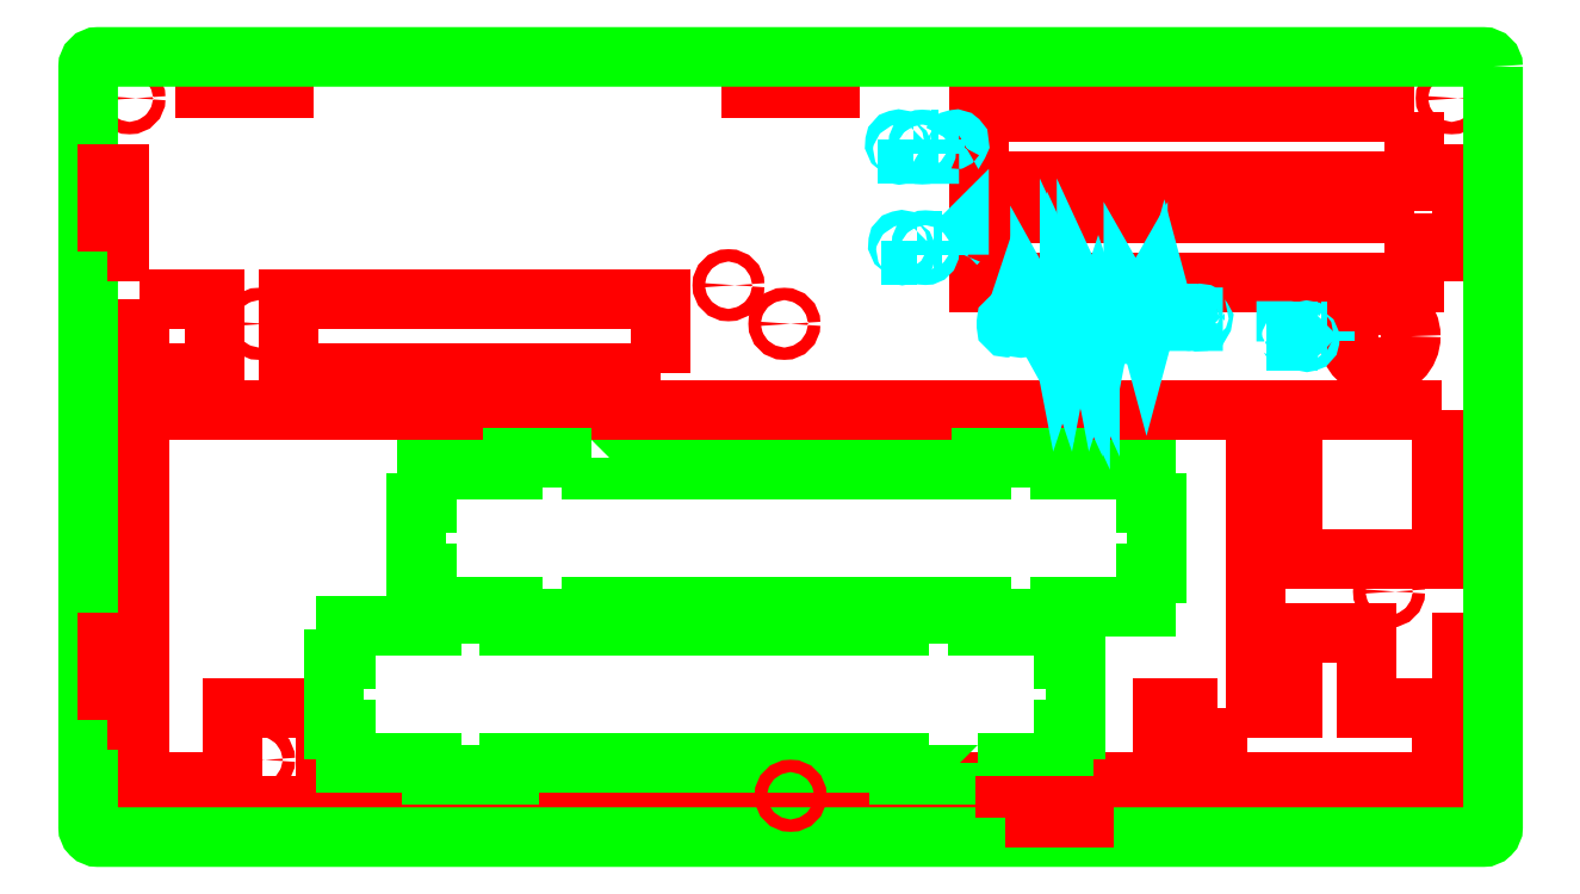
<metadata>
{"format":"dxf","ext":"dxf","renderer":"ezdxf+matplotlib","layout":"modelspace","background":"white","min_lineweight":24,"dpi":150}
</metadata>
<code>
0
SECTION
2
ENTITIES
0
CIRCLE
8
case-top-int
10
568.7
20
243.9
40
1.587
0
CIRCLE
8
case-top-int
10
907.5
20
243.9
40
1.587
0
INSERT
8
case-top-keyb-int-3
2
keyboard-holes
10
551.9
20
16.06
30
0
41
1
42
1
43
0
50
0
70
    1
71
    1
44
0
45
0
0
CIRCLE
8
case-top-int
10
568.7
20
65.08
40
1.587
0
CIRCLE
8
case-top-int
10
907.5
20
65.08
40
1.587
0
INSERT
8
case-top-main-board-slot-holes
2
slot-holes-0
10
786.2
20
240.3
30
0
41
1
42
1
43
0
50
0
70
    1
71
    1
44
0
45
0
0
INSERT
8
case-top-main-board-slot-holes
2
slot-holes-0
10
786.2
20
214.5
30
0
41
1
42
1
43
0
50
0
70
    1
71
    1
44
0
45
0
0
CIRCLE
8
case-top-int
10
722.2
20
196
40
1.587
0
CIRCLE
8
cut-int
10
889
20
182.9
40
8
0
LWPOLYLINE
8
case-rear-int
90
    4
70
    1
43
0
10
588.1
20
249.5
10
608.1
20
249.5
10
608.1
20
246.4
10
588.1
20
246.4
0
LWPOLYLINE
8
case-rear-int
90
    4
70
    1
43
0
10
728.1
20
249.5
10
748.1
20
249.5
10
748.1
20
246.4
10
728.1
20
246.4
0
LWPOLYLINE
8
case-rear-int
90
    4
70
    1
43
0
10
868.1
20
249.5
10
888.1
20
249.5
10
888.1
20
246.4
10
868.1
20
246.4
0
LWPOLYLINE
8
case-rear-int
90
    4
70
    1
43
0
10
913.1
20
204.5
10
913.1
20
224.5
10
910
20
224.5
10
910
20
204.5
0
LWPOLYLINE
8
case-rear-int
90
    4
70
    1
43
0
10
913.1
20
84.46
10
913.1
20
104.5
10
910
20
104.5
10
910
20
84.46
0
LWPOLYLINE
8
case-rear-int
90
    4
70
    1
43
0
10
868.1
20
59.48
10
888.1
20
59.48
10
888.1
20
62.53
10
868.1
20
62.53
0
LWPOLYLINE
8
case-rear-int
90
    4
70
    1
43
0
10
728.1
20
59.48
10
748.1
20
59.48
10
748.1
20
62.53
10
728.1
20
62.53
0
LWPOLYLINE
8
case-rear-int
90
    4
70
    1
43
0
10
588.1
20
59.48
10
608.1
20
59.48
10
608.1
20
62.53
10
588.1
20
62.53
0
LWPOLYLINE
8
case-left-ext
90
   28
70
    1
43
0
10
687
20
151.6
10
667
20
151.6
10
667
20
148.6
10
645
20
148.6
10
645
20
140.1
10
642
20
140.1
10
642
20
122.1
10
645
20
122.1
10
645
20
113.6
10
667
20
113.6
10
667
20
110.6
10
687
20
110.6
10
687
20
113.6
10
787
20
113.6
10
787
20
110.6
10
807
20
110.6
10
807
20
113.6
10
829
20
113.6
10
829
20
122.1
10
832
20
122.1
10
832
20
140.1
10
829
20
140.1
10
829
20
148.6
10
807
20
148.6
10
807
20
151.6
10
787
20
151.6
10
787
20
148.6
10
687
20
148.6
0
LWPOLYLINE
8
case-right-ext
90
   28
70
    1
43
0
10
786
20
73.58
10
808
20
73.58
10
808
20
82.08
10
811
20
82.08
10
811
20
100.1
10
808
20
100.1
10
808
20
108.6
10
786
20
108.6
10
786
20
111.6
10
766
20
111.6
10
766
20
108.6
10
666
20
108.6
10
666
20
111.6
10
646
20
111.6
10
646
20
108.6
10
624
20
108.6
10
624
20
100.1
10
621
20
100.1
10
621
20
82.08
10
624
20
82.08
10
624
20
73.58
10
646
20
73.58
10
646
20
70.58
10
666
20
70.58
10
666
20
73.58
10
766
20
73.58
10
766
20
70.58
10
786
20
70.58
0
LWPOLYLINE
8
case-top-ext
90
    8
70
    1
43
0
10
918.1
20
251.9
42
0.4142
10
915.5
20
254.5
10
560.6
20
254.5
42
0.4142
10
558.1
20
251.9
10
558.1
20
57.02
42
0.4142
10
560.6
20
54.48
10
915.5
20
54.48
42
0.4142
10
918.1
20
57.02
0
LWPOLYLINE
8
case-rear-int
90
    4
70
    1
43
0
10
563.1
20
204.5
10
563.1
20
224.5
10
566.1
20
224.5
10
566.1
20
204.5
0
LWPOLYLINE
8
case-rear-int
90
    4
70
    1
43
0
10
563.1
20
84.46
10
563.1
20
104.5
10
566.1
20
104.5
10
566.1
20
84.46
0
CIRCLE
8
case-top-int
10
738.1
20
65.08
40
1.587
0
LWPOLYLINE
8
engraving-vector
90
    6
70
    0
43
0
10
766.8
20
233
42
0.23
10
765.4
20
233.2
42
0.6427
10
765.2
20
231.8
10
766.5
20
231
42
-0.6439
10
766.3
20
229.5
42
-0.2311
10
764.8
20
229.8
42
-0.2311
0
LWPOLYLINE
8
engraving-vector
90
    3
70
    0
43
0
10
769.6
20
229.6
10
768
20
229.6
10
768
20
233.2
0
LWPOLYLINE
8
engraving-vector
90
    4
70
    1
43
0
10
772.8
20
230.5
10
772.8
20
232.3
42
1
10
770.8
20
232.3
10
770.8
20
230.5
42
1
0
LWPOLYLINE
8
engraving-vector
90
    2
70
    0
43
0
10
775
20
233.2
10
775
20
229.6
0
LWPOLYLINE
8
engraving-vector
90
    2
70
    0
43
0
10
774
20
233.2
10
776
20
233.2
0
LWPOLYLINE
8
engraving-vector
90
    5
70
    0
43
0
10
781.2
20
229.6
10
779.6
20
229.6
10
781.1
20
232.1
42
0.3432
10
781
20
233.1
42
0.526
10
779.6
20
232.8
42
0.526
0
LWPOLYLINE
8
engraving-vector
90
    6
70
    0
43
0
10
767.6
20
207.2
42
0.23
10
766.2
20
207.4
42
0.6427
10
766
20
206
10
767.3
20
205.2
42
-0.6439
10
767.1
20
203.7
42
-0.2311
10
765.6
20
204
42
-0.2311
0
LWPOLYLINE
8
engraving-vector
90
    3
70
    0
43
0
10
770.4
20
203.8
10
768.8
20
203.8
10
768.8
20
207.4
0
LWPOLYLINE
8
engraving-vector
90
    4
70
    1
43
0
10
773.6
20
204.7
10
773.6
20
206.5
42
1
10
771.6
20
206.5
10
771.6
20
204.7
42
1
0
LWPOLYLINE
8
engraving-vector
90
    2
70
    0
43
0
10
774.8
20
207.4
10
776.8
20
207.4
0
LWPOLYLINE
8
engraving-vector
90
    2
70
    0
43
0
10
775.8
20
207.4
10
775.8
20
203.8
0
LWPOLYLINE
8
engraving-vector
90
    3
70
    0
43
0
10
780.4
20
206.6
10
781.2
20
207.4
10
781.2
20
203.8
0
LWPOLYLINE
8
engraving-vector
90
    6
70
    0
43
0
10
794.2
20
186.9
10
793.9
20
186.9
42
0.412
10
793.4
20
186.4
10
793.4
20
185.6
42
0.412
10
793.9
20
185.1
10
794.2
20
185.1
0
LWPOLYLINE
8
engraving-vector
90
    2
70
    0
43
0
10
795
20
185.6
10
795.8
20
185.6
0
LWPOLYLINE
8
engraving-vector
90
    3
70
    0
43
0
10
794.8
20
185.1
10
795.4
20
186.9
10
796
20
185.1
0
LWPOLYLINE
8
engraving-vector
90
    4
70
    0
43
0
10
796.6
20
186.9
10
796.6
20
185.5
42
1
10
797.6
20
185.5
10
797.6
20
186.9
0
LWPOLYLINE
8
engraving-vector
90
    2
70
    0
43
0
10
798.2
20
186.9
10
799.2
20
186.9
0
LWPOLYLINE
8
engraving-vector
90
    2
70
    0
43
0
10
798.7
20
186.9
10
798.7
20
185.1
0
LWPOLYLINE
8
engraving-vector
90
    2
70
    0
43
0
10
799.8
20
186.9
10
799.8
20
185.1
0
LWPOLYLINE
8
engraving-vector
90
    4
70
    1
43
0
10
801.4
20
185.5
10
801.4
20
186.5
42
1
10
800.4
20
186.5
10
800.4
20
185.5
42
1
0
LWPOLYLINE
8
engraving-vector
90
    4
70
    0
43
0
10
802
20
185.1
10
802
20
186.9
10
803
20
185.1
10
803
20
186.9
0
LWPOLYLINE
8
engraving-vector
90
    2
70
    0
43
0
10
805
20
191
10
805
20
181
0
LWPOLYLINE
8
engraving-vector
90
    6
70
    1
43
0
10
807.9
20
187.2
42
-0.415
10
807.4
20
186.7
10
807
20
186.7
10
807
20
188.6
10
807.4
20
188.6
42
-0.4133
10
807.9
20
188.2
0
LWPOLYLINE
8
engraving-vector
90
    4
70
    1
43
0
10
809.1
20
187.1
10
809.1
20
188.2
42
1
10
808.3
20
188.2
10
808.3
20
187.1
42
1
0
LWPOLYLINE
8
engraving-vector
90
    4
70
    0
43
0
10
809.6
20
186.7
10
809.6
20
188.6
10
810.4
20
186.7
10
810.4
20
188.6
0
LWPOLYLINE
8
engraving-vector
90
    2
70
    0
43
0
10
810.9
20
188.6
10
810.9
20
188.3
0
LWPOLYLINE
8
engraving-vector
90
    2
70
    0
43
0
10
811.4
20
188.6
10
812.2
20
188.6
0
LWPOLYLINE
8
engraving-vector
90
    2
70
    0
43
0
10
811.8
20
188.6
10
811.8
20
186.7
0
LWPOLYLINE
8
engraving-vector
90
    2
70
    0
43
0
10
813.5
20
188.6
10
813.5
20
186.7
0
LWPOLYLINE
8
engraving-vector
90
    4
70
    0
43
0
10
813.9
20
186.7
10
813.9
20
188.6
10
814.8
20
186.7
10
814.8
20
188.6
0
LWPOLYLINE
8
engraving-vector
90
    6
70
    0
43
0
10
816
20
188.5
42
0.216
10
815.4
20
188.6
42
0.5351
10
815.3
20
188.2
10
816
20
187.3
42
-0.5689
10
815.8
20
186.7
42
-0.1819
10
815.2
20
186.8
42
-0.1819
0
LWPOLYLINE
8
engraving-vector
90
    2
70
    0
43
0
10
816.5
20
187.7
10
816.9
20
187.7
0
LWPOLYLINE
8
engraving-vector
90
    4
70
    0
43
0
10
817.2
20
188.6
10
816.5
20
188.6
10
816.5
20
186.7
10
817.2
20
186.7
0
LWPOLYLINE
8
engraving-vector
90
    2
70
    0
43
0
10
818
20
187.6
10
818.5
20
186.7
0
LWPOLYLINE
8
engraving-vector
90
    5
70
    0
43
0
10
817.6
20
186.7
10
817.6
20
188.6
10
818
20
188.6
42
-1
10
818
20
187.6
10
817.6
20
187.6
0
LWPOLYLINE
8
engraving-vector
90
    2
70
    0
43
0
10
818.9
20
188.6
10
819.8
20
188.6
0
LWPOLYLINE
8
engraving-vector
90
    2
70
    0
43
0
10
819.4
20
188.6
10
819.4
20
186.7
0
LWPOLYLINE
8
engraving-vector
90
    2
70
    0
43
0
10
822.2
20
189
10
821.1
20
186.5
0
LWPOLYLINE
8
engraving-vector
90
    2
70
    0
43
0
10
823.9
20
187.6
10
824.4
20
186.7
0
LWPOLYLINE
8
engraving-vector
90
    5
70
    0
43
0
10
823.5
20
186.7
10
823.5
20
188.6
10
823.9
20
188.6
42
-1
10
823.9
20
187.6
10
823.5
20
187.6
0
LWPOLYLINE
8
engraving-vector
90
    2
70
    0
43
0
10
824.8
20
187.7
10
825.2
20
187.7
0
LWPOLYLINE
8
engraving-vector
90
    4
70
    0
43
0
10
825.5
20
188.6
10
824.8
20
188.6
10
824.8
20
186.7
10
825.5
20
186.7
0
LWPOLYLINE
8
engraving-vector
90
    5
70
    0
43
0
10
825.9
20
186.7
10
825.9
20
188.6
10
826.5
20
187.6
10
827.1
20
188.6
10
827.1
20
186.7
0
LWPOLYLINE
8
engraving-vector
90
    4
70
    1
43
0
10
828.4
20
187.1
10
828.4
20
188.2
42
1
10
827.5
20
188.2
10
827.5
20
187.1
42
1
0
LWPOLYLINE
8
engraving-vector
90
    3
70
    0
43
0
10
828.8
20
188.6
10
829.3
20
186.7
10
829.8
20
188.6
0
LWPOLYLINE
8
engraving-vector
90
    2
70
    0
43
0
10
830.2
20
187.7
10
830.6
20
187.7
0
LWPOLYLINE
8
engraving-vector
90
    4
70
    0
43
0
10
830.9
20
188.6
10
830.2
20
188.6
10
830.2
20
186.7
10
830.9
20
186.7
0
LWPOLYLINE
8
engraving-vector
90
    6
70
    0
43
0
10
832.9
20
188.6
10
832.6
20
188.6
42
0.415
10
832.2
20
188.2
10
832.2
20
187.2
42
0.4167
10
832.6
20
186.7
10
832.9
20
186.7
0
LWPOLYLINE
8
engraving-vector
90
    2
70
    0
43
0
10
833.5
20
187.3
10
834.2
20
187.3
0
LWPOLYLINE
8
engraving-vector
90
    3
70
    0
43
0
10
833.4
20
186.7
10
833.9
20
188.6
10
834.4
20
186.7
0
LWPOLYLINE
8
engraving-vector
90
    2
70
    0
43
0
10
835.1
20
187.6
10
835.6
20
186.7
0
LWPOLYLINE
8
engraving-vector
90
    5
70
    0
43
0
10
834.8
20
186.7
10
834.8
20
188.6
10
835.1
20
188.6
42
-1
10
835.1
20
187.6
10
834.8
20
187.6
0
LWPOLYLINE
8
engraving-vector
90
    2
70
    0
43
0
10
836.1
20
188.6
10
836.9
20
188.6
0
LWPOLYLINE
8
engraving-vector
90
    2
70
    0
43
0
10
836.5
20
188.6
10
836.5
20
186.7
0
LWPOLYLINE
8
engraving-vector
90
    2
70
    0
43
0
10
837.7
20
187.6
10
838.2
20
186.7
0
LWPOLYLINE
8
engraving-vector
90
    5
70
    0
43
0
10
837.4
20
186.7
10
837.4
20
188.6
10
837.7
20
188.6
42
-1
10
837.7
20
187.6
10
837.4
20
187.6
0
LWPOLYLINE
8
engraving-vector
90
    2
70
    0
43
0
10
838.6
20
188.6
10
838.6
20
186.7
0
LWPOLYLINE
8
engraving-vector
90
    6
70
    1
43
0
10
839.9
20
187.2
42
-0.415
10
839.5
20
186.7
10
839.1
20
186.7
10
839.1
20
188.6
10
839.5
20
188.6
42
-0.4133
10
839.9
20
188.2
0
LWPOLYLINE
8
engraving-vector
90
    8
70
    0
43
0
10
841.2
20
188.6
10
840.8
20
188.6
42
0.415
10
840.4
20
188.2
10
840.4
20
187.2
42
0.4167
10
840.8
20
186.7
10
841.2
20
186.7
10
841.2
20
187.7
10
840.9
20
187.7
0
LWPOLYLINE
8
engraving-vector
90
    2
70
    0
43
0
10
841.6
20
187.7
10
842.1
20
187.7
0
LWPOLYLINE
8
engraving-vector
90
    4
70
    0
43
0
10
842.4
20
188.6
10
841.6
20
188.6
10
841.6
20
186.7
10
842.4
20
186.7
0
LWPOLYLINE
8
engraving-vector
90
    6
70
    0
43
0
10
843.6
20
188.5
42
0.216
10
843
20
188.6
42
0.5351
10
842.8
20
188.2
10
843.6
20
187.3
42
-0.5689
10
843.4
20
186.7
42
-0.1819
10
842.8
20
186.8
42
-0.1819
0
LWPOLYLINE
8
engraving-vector
90
    5
70
    0
43
0
10
807
20
185.3
10
807.4
20
183.4
10
807.8
20
184.7
10
808.2
20
183.4
10
808.6
20
185.3
0
LWPOLYLINE
8
engraving-vector
90
    2
70
    0
43
0
10
809
20
185.3
10
809
20
183.4
0
LWPOLYLINE
8
engraving-vector
90
    2
70
    0
43
0
10
809.9
20
185.3
10
809.9
20
183.4
0
LWPOLYLINE
8
engraving-vector
90
    2
70
    0
43
0
10
809
20
184.4
10
809.9
20
184.4
0
LWPOLYLINE
8
engraving-vector
90
    2
70
    0
43
0
10
810.3
20
184.4
10
810.7
20
184.4
0
LWPOLYLINE
8
engraving-vector
90
    4
70
    0
43
0
10
811
20
185.3
10
810.3
20
185.3
10
810.3
20
183.4
10
811
20
183.4
0
LWPOLYLINE
8
engraving-vector
90
    4
70
    0
43
0
10
811.4
20
183.4
10
811.4
20
185.3
10
812.3
20
183.4
10
812.3
20
185.3
0
LWPOLYLINE
8
engraving-vector
90
    5
70
    0
43
0
10
813.6
20
183.4
10
813.6
20
185.3
10
813.9
20
185.3
42
-1
10
813.9
20
184.3
10
813.6
20
184.3
0
LWPOLYLINE
8
engraving-vector
90
    4
70
    1
43
0
10
815.7
20
183.8
10
815.7
20
184.9
42
1
10
814.9
20
184.9
10
814.9
20
183.8
42
1
0
LWPOLYLINE
8
engraving-vector
90
    5
70
    0
43
0
10
816.1
20
185.3
10
816.5
20
183.4
10
816.9
20
184.7
10
817.4
20
183.4
10
817.7
20
185.3
0
LWPOLYLINE
8
engraving-vector
90
    2
70
    0
43
0
10
818.1
20
184.4
10
818.6
20
184.4
0
LWPOLYLINE
8
engraving-vector
90
    4
70
    0
43
0
10
818.9
20
185.3
10
818.1
20
185.3
10
818.1
20
183.4
10
818.9
20
183.4
0
LWPOLYLINE
8
engraving-vector
90
    2
70
    0
43
0
10
819.6
20
184.3
10
820.1
20
183.4
0
LWPOLYLINE
8
engraving-vector
90
    5
70
    0
43
0
10
819.3
20
183.4
10
819.3
20
185.3
10
819.6
20
185.3
42
-1
10
819.6
20
184.3
10
819.3
20
184.3
0
LWPOLYLINE
8
engraving-vector
90
    3
70
    0
43
0
10
822
20
183.4
10
821.4
20
183.4
10
821.4
20
185.3
0
LWPOLYLINE
8
engraving-vector
90
    2
70
    0
43
0
10
822.4
20
184.4
10
822.9
20
184.4
0
LWPOLYLINE
8
engraving-vector
90
    4
70
    0
43
0
10
823.1
20
185.3
10
822.4
20
185.3
10
822.4
20
183.4
10
823.1
20
183.4
0
LWPOLYLINE
8
engraving-vector
90
    6
70
    1
43
0
10
824.4
20
183.8
42
-0.415
10
824
20
183.4
10
823.6
20
183.4
10
823.6
20
185.3
10
824
20
185.3
42
-0.4133
10
824.4
20
184.8
0
LWPOLYLINE
8
engraving-vector
90
    2
70
    0
43
0
10
825.7
20
185.3
10
825.7
20
183.4
0
LWPOLYLINE
8
engraving-vector
90
    6
70
    0
43
0
10
827
20
185.2
42
0.216
10
826.3
20
185.3
42
0.5351
10
826.2
20
184.8
10
826.9
20
183.9
42
-0.5689
10
826.7
20
183.4
42
-0.1819
10
826.1
20
183.5
42
-0.1819
0
LWPOLYLINE
8
engraving-vector
90
    3
70
    0
43
0
10
828.9
20
183.4
10
828.3
20
183.4
10
828.3
20
185.3
0
LWPOLYLINE
8
engraving-vector
90
    2
70
    0
43
0
10
829.3
20
185.3
10
829.3
20
183.4
0
LWPOLYLINE
8
engraving-vector
90
    2
70
    0
43
0
10
829.7
20
185.3
10
830.6
20
185.3
0
LWPOLYLINE
8
engraving-vector
90
    2
70
    0
43
0
10
830.1
20
185.3
10
830.1
20
183.4
0
LWPOLYLINE
8
engraving-vector
90
    3
70
    0
43
0
10
865.1
20
182.7
10
865.8
20
182.7
10
866.6
20
181.5
0
LWPOLYLINE
8
engraving-vector
90
    4
70
    0
43
0
10
865.1
20
181.5
10
865.1
20
184.2
10
865.8
20
184.2
42
-1
10
865.8
20
182.7
42
-1
0
LWPOLYLINE
8
engraving-vector
90
    2
70
    0
43
0
10
867.5
20
183
10
868.4
20
183
0
LWPOLYLINE
8
engraving-vector
90
    4
70
    0
43
0
10
868.7
20
184.2
10
867.5
20
184.2
10
867.5
20
181.5
10
868.7
20
181.5
0
LWPOLYLINE
8
engraving-vector
90
    6
70
    0
43
0
10
871.1
20
184.1
42
0.23
10
870
20
184.3
42
0.6427
10
869.9
20
183.2
10
870.8
20
182.6
42
-0.6439
10
870.7
20
181.5
42
-0.2311
10
869.6
20
181.7
42
-0.2311
0
LWPOLYLINE
8
engraving-vector
90
    2
70
    0
43
0
10
872
20
183
10
872.9
20
183
0
LWPOLYLINE
8
engraving-vector
90
    4
70
    0
43
0
10
873.2
20
184.2
10
872
20
184.2
10
872
20
181.5
10
873.2
20
181.5
0
LWPOLYLINE
8
engraving-vector
90
    2
70
    0
43
0
10
874.1
20
184.2
10
875.6
20
184.2
0
LWPOLYLINE
8
engraving-vector
90
    2
70
    0
43
0
10
874.9
20
184.2
10
874.9
20
181.5
0
LWPOLYLINE
8
case-rear-int
90
    4
70
    1
43
0
10
793.1
20
59.48
10
813.1
20
59.48
10
813.1
20
62.53
10
793.1
20
62.53
0
ENDSEC
0
EOF

</code>
